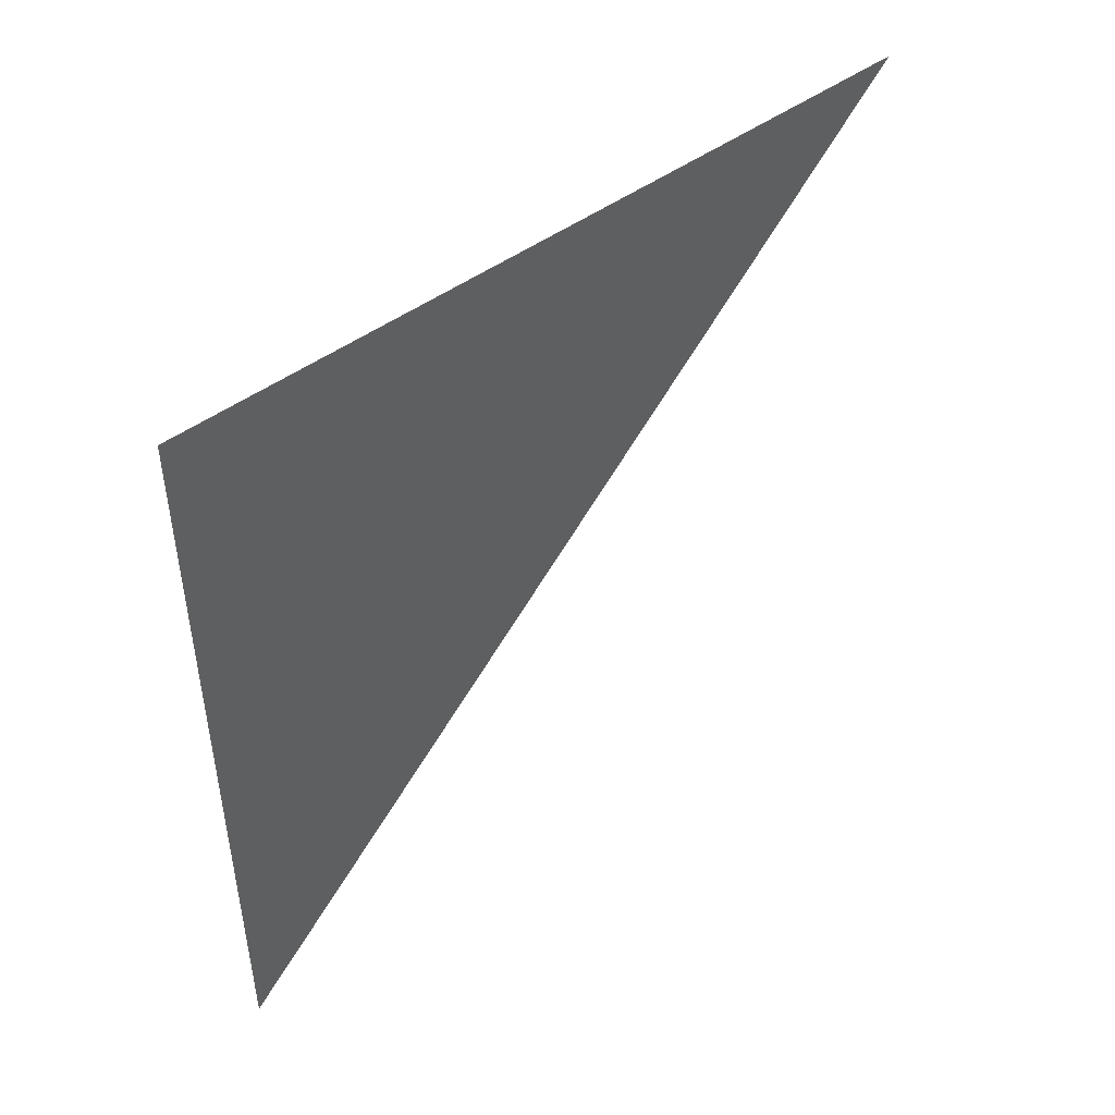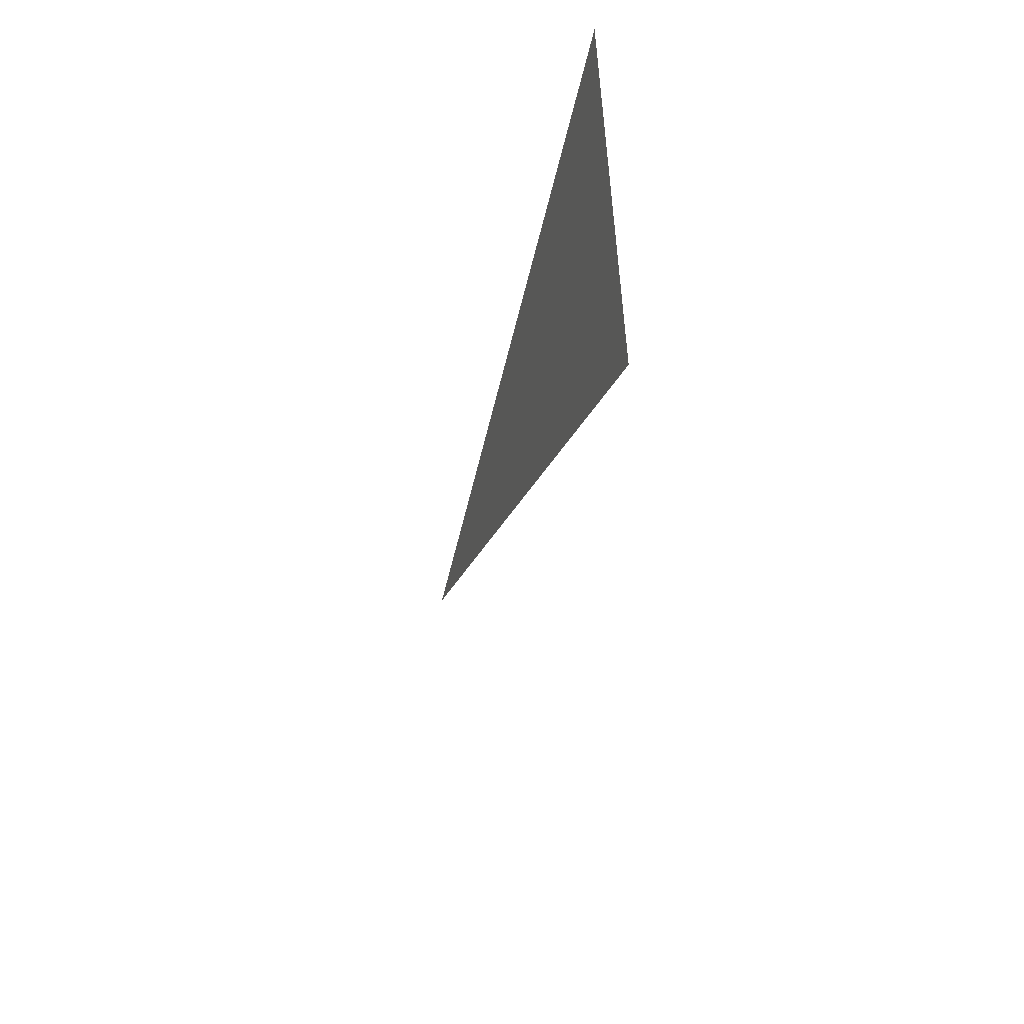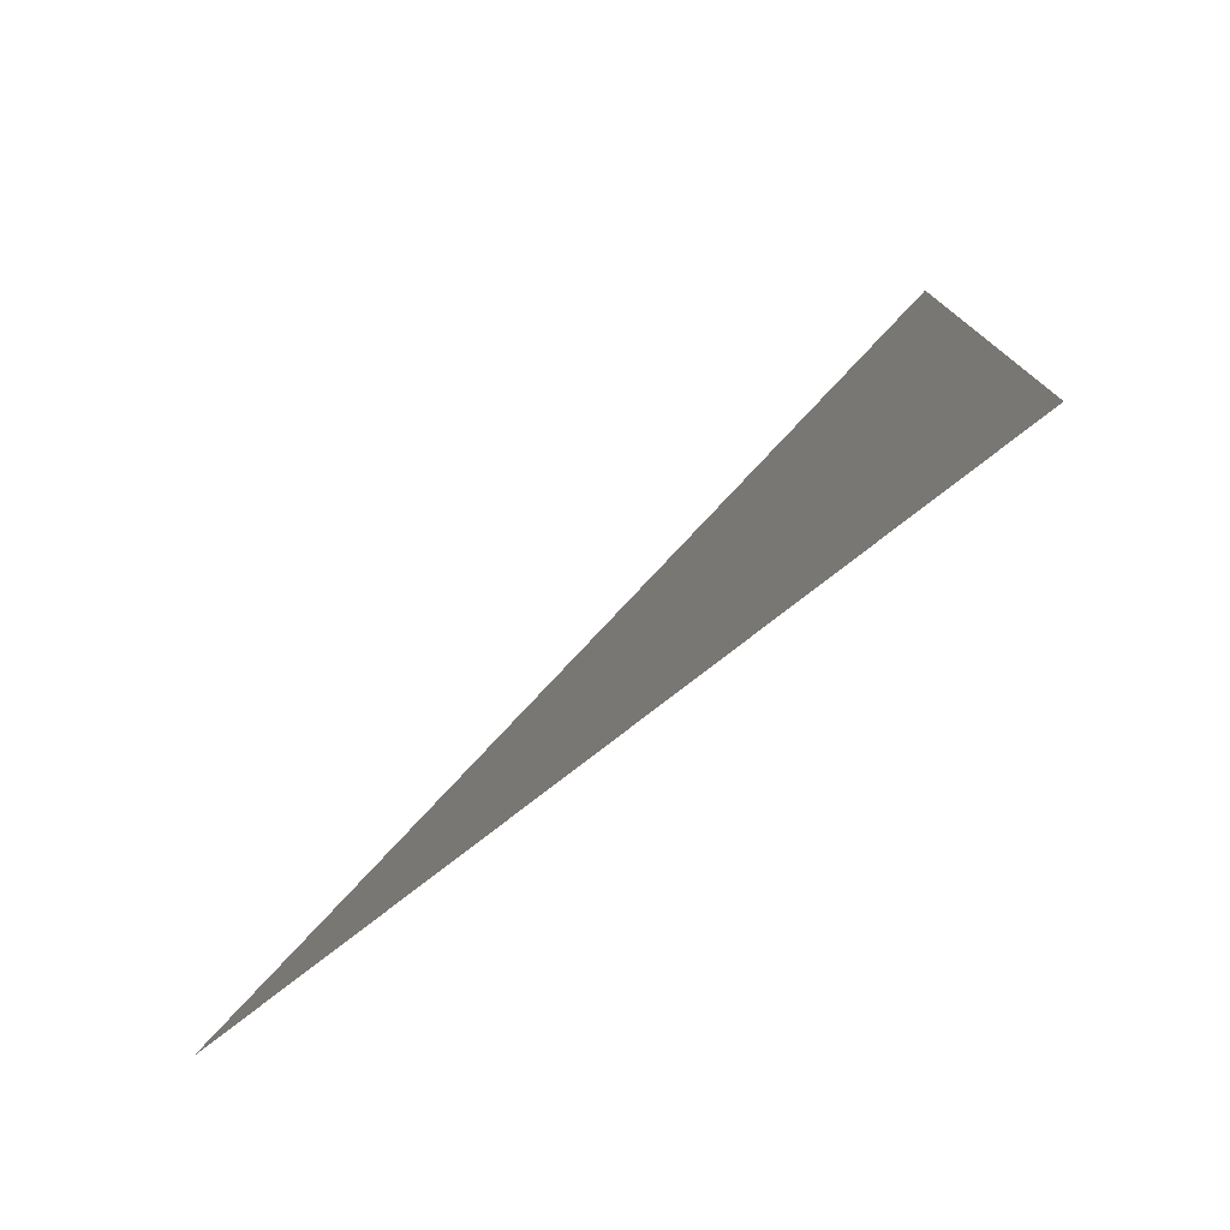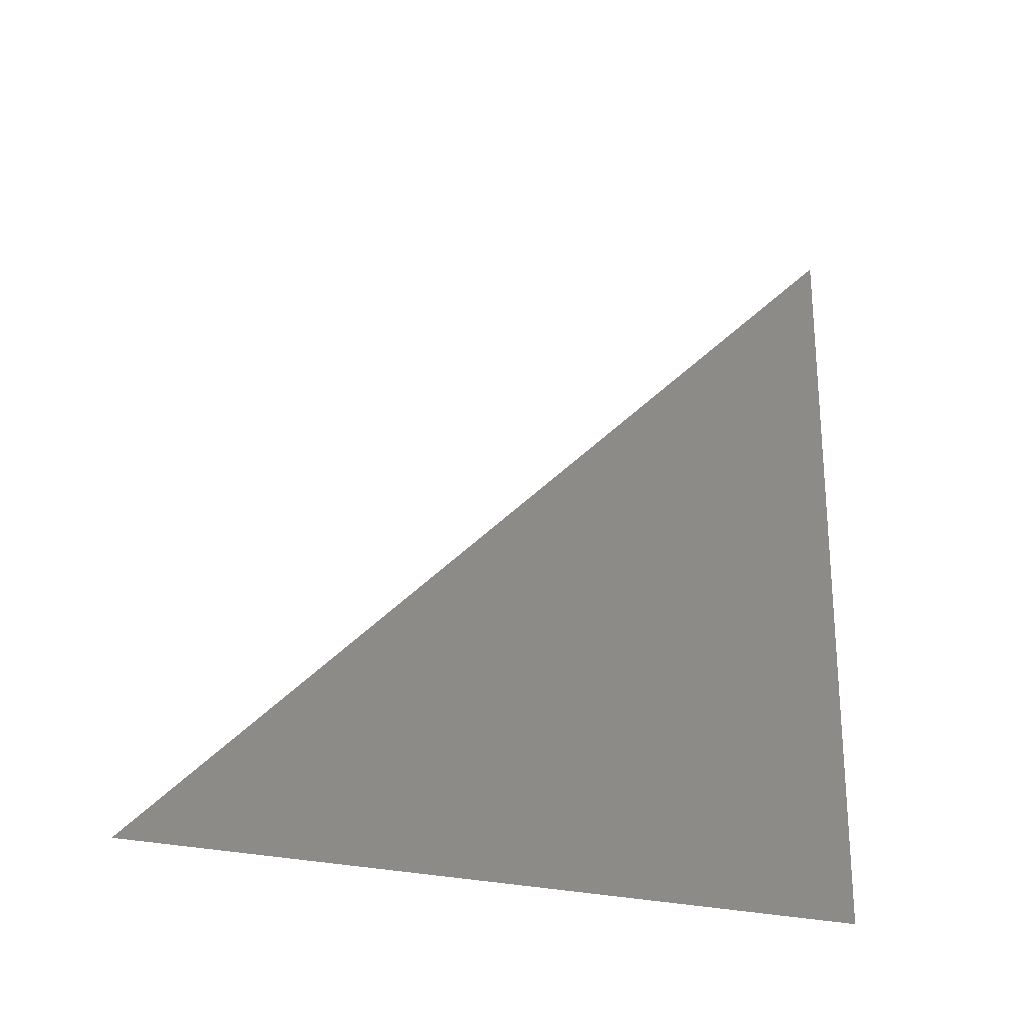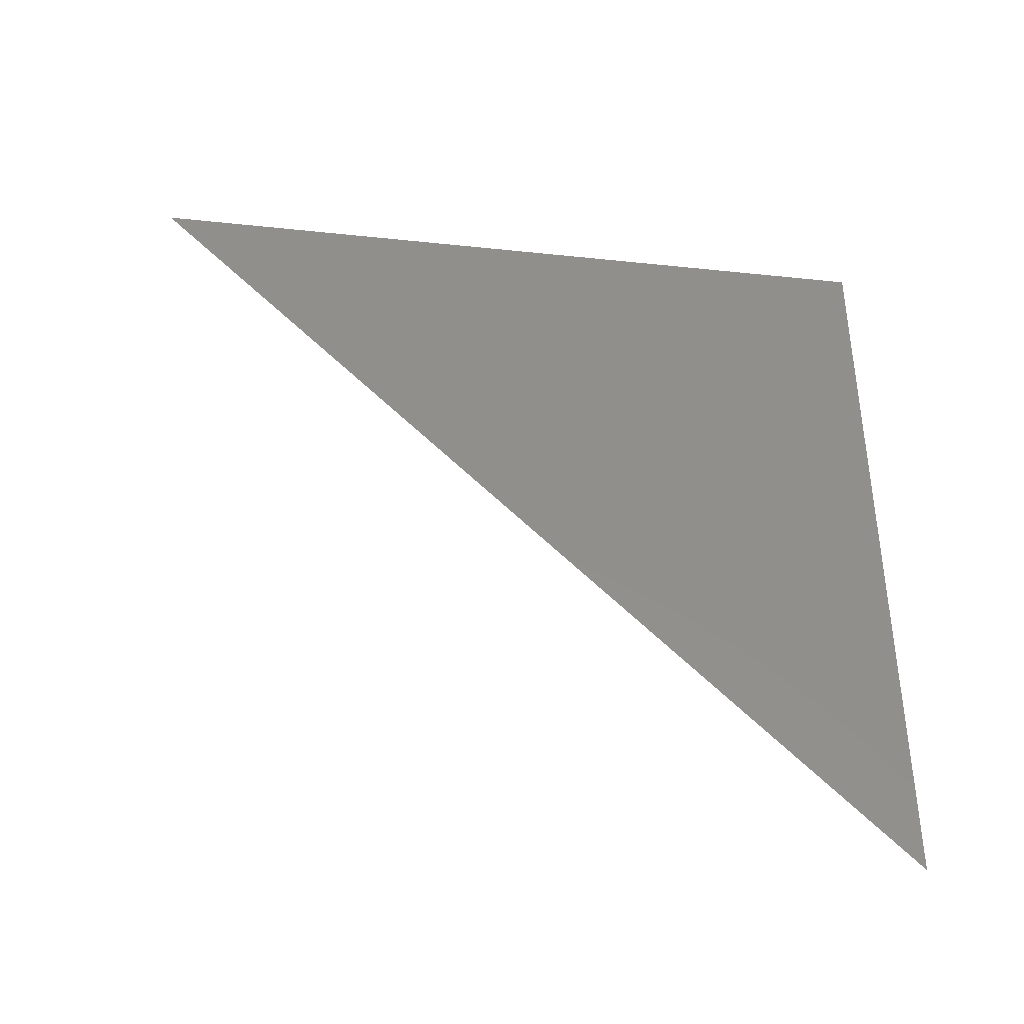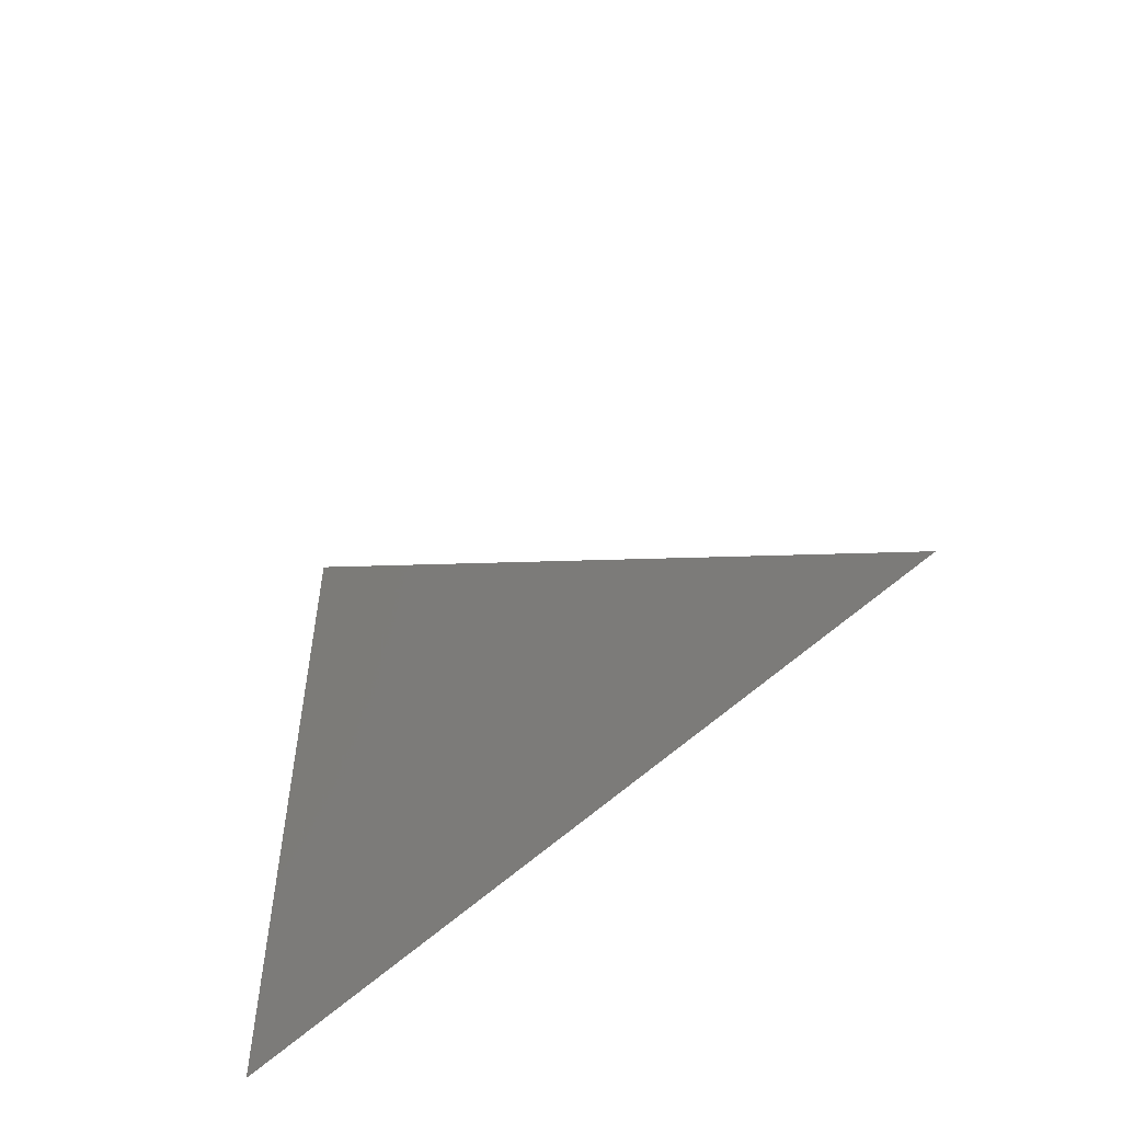
<metadata>
{"format":"stl","ext":"stl","renderer":"f3d","projection":"perspective","resolution":1024,"background":"white","views":[{"elev":46.8,"azim":49.8,"up":"+Z"},{"elev":-57.9,"azim":-13.4,"up":"+Z"},{"elev":-77.0,"azim":-52.0,"up":"+Y"},{"elev":-24.3,"azim":-115.2,"up":"+Y"},{"elev":-39.4,"azim":-97.5,"up":"+Z"},{"elev":-55.4,"azim":135.4,"up":"+Y"}]}
</metadata>
<code>
# stl→obj: 3 verts, 1 faces
v 0 0 0
v 0 0 1
v 0 1 1
f 1 2 3

</code>
